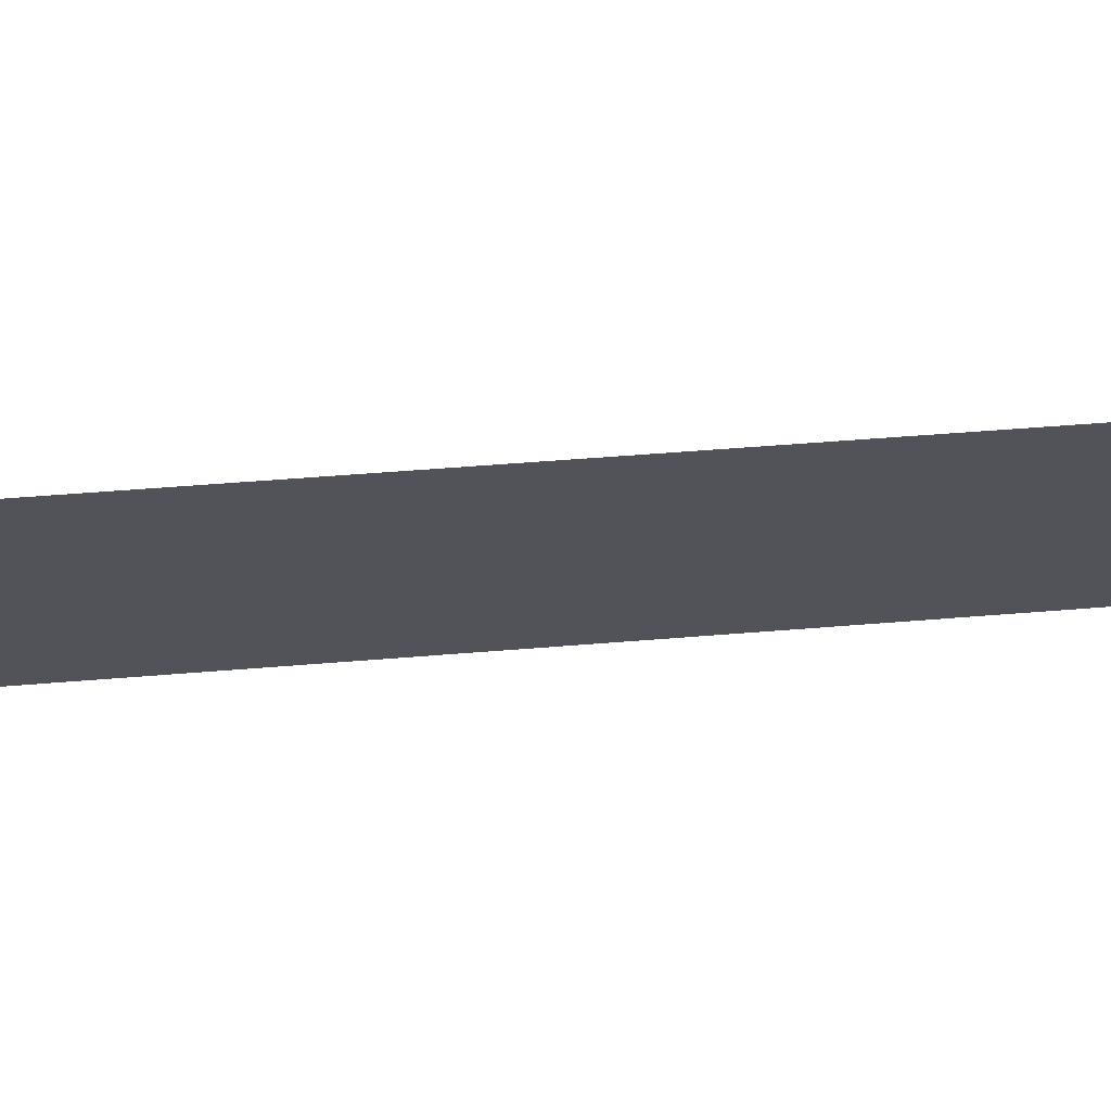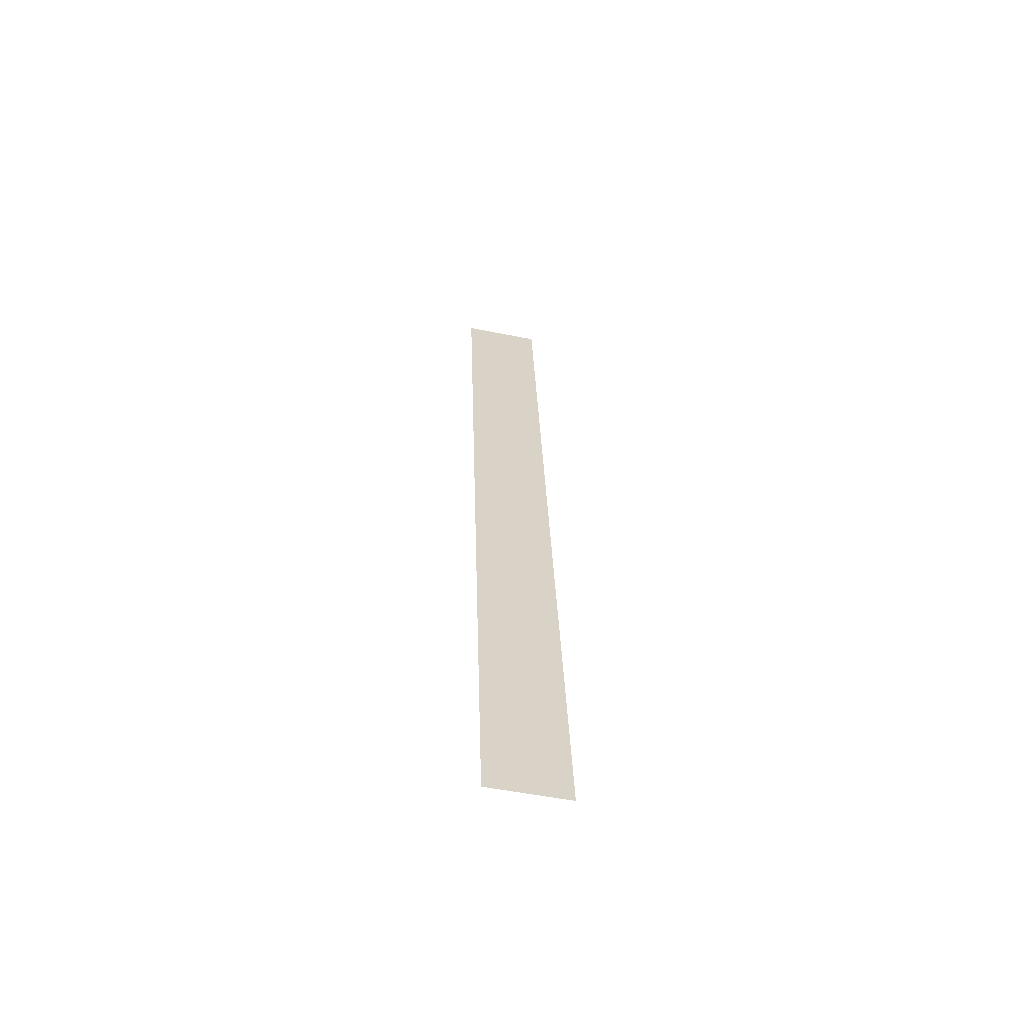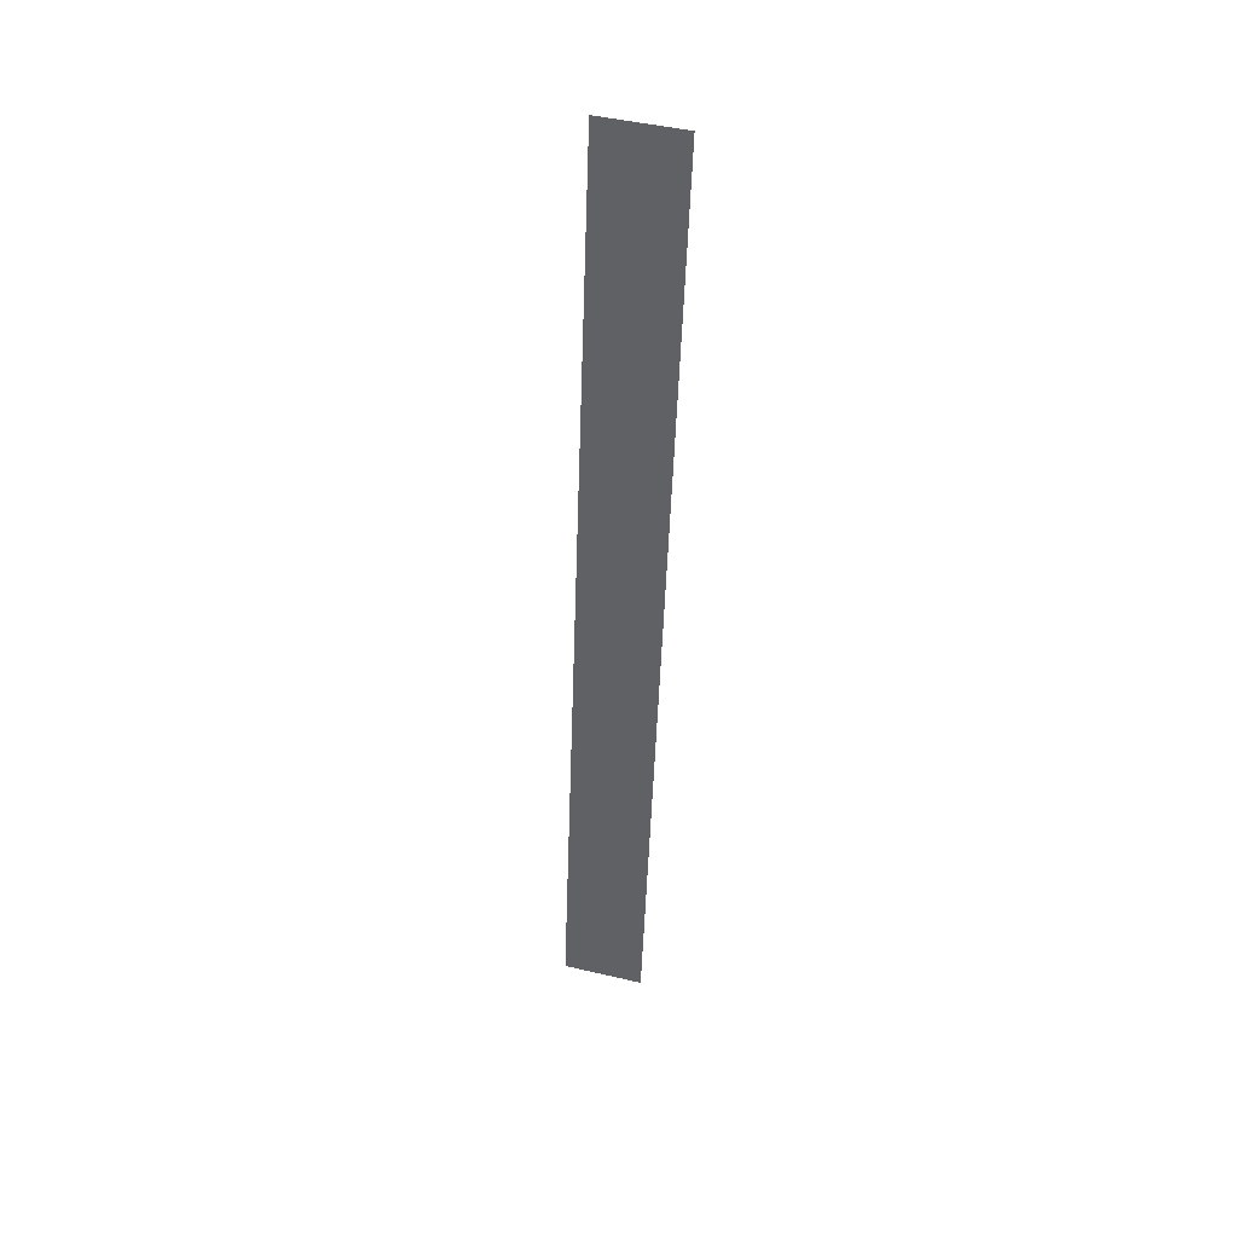
<metadata>
{"format":"obj","ext":"obj","renderer":"f3d","projection":"perspective","resolution":1024,"background":"white","views":[{"elev":-24.2,"azim":-97.9,"up":"+Y"},{"elev":-53.0,"azim":-12.2,"up":"+Z"},{"elev":47.5,"azim":14.8,"up":"+Z"}]}
</metadata>
<code>
v 22 39 141
v 46 0 -141
v 22 0 -141
v 46 0 -141
v 22 39 141
v 46 39 141
f 1 2 3
f 4 5 6

</code>
